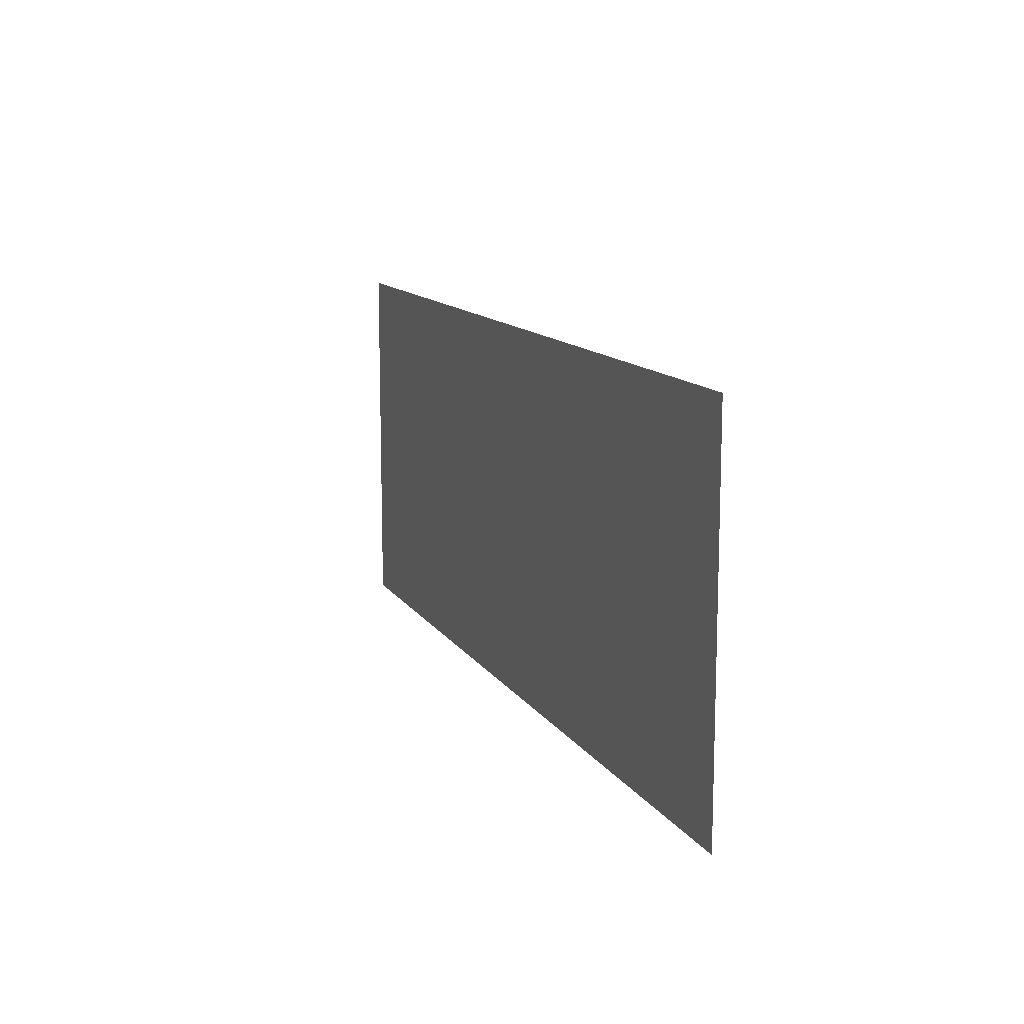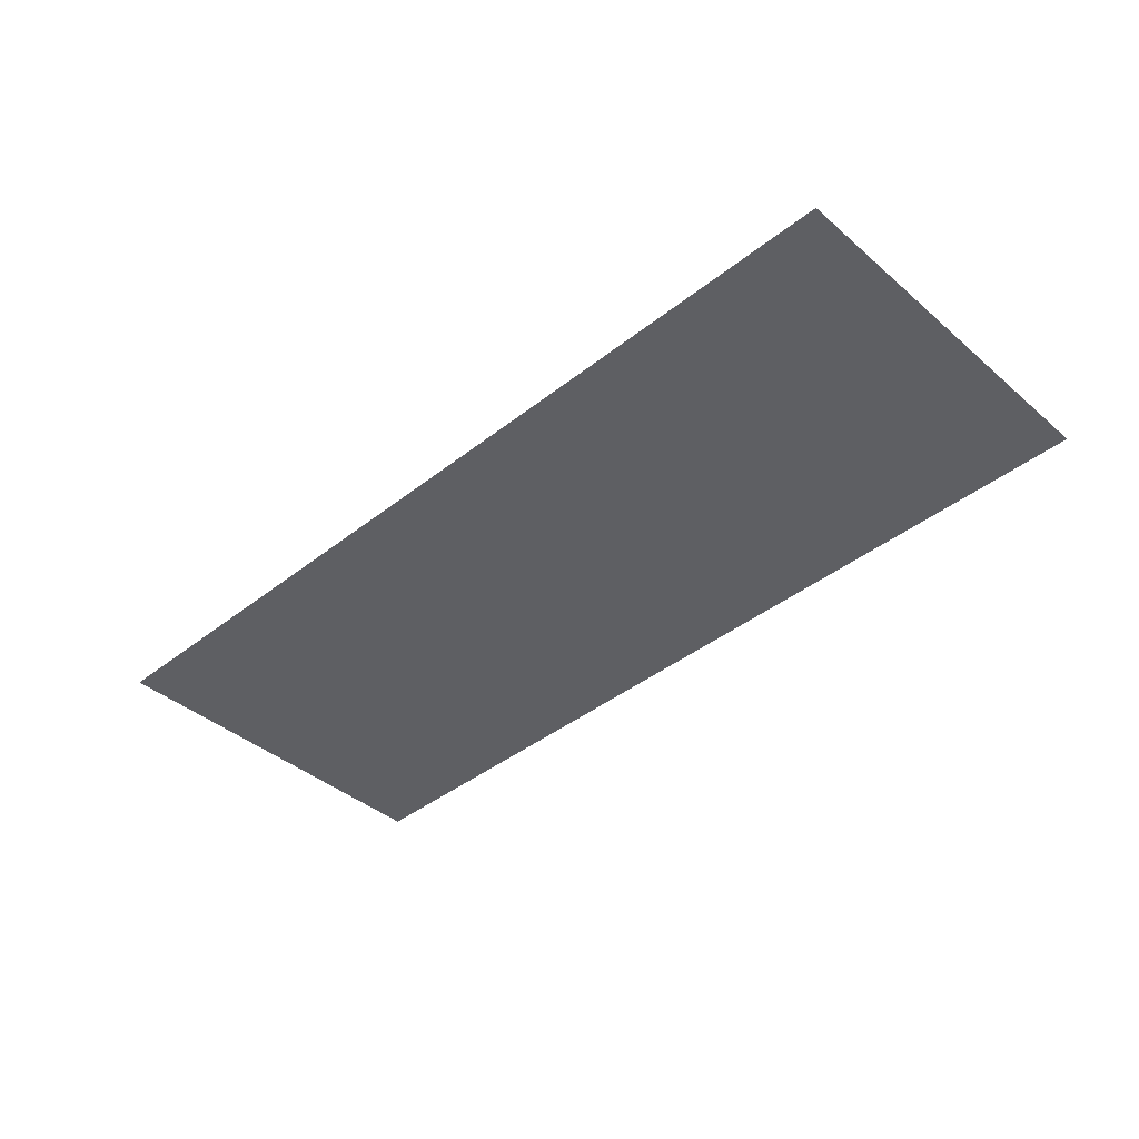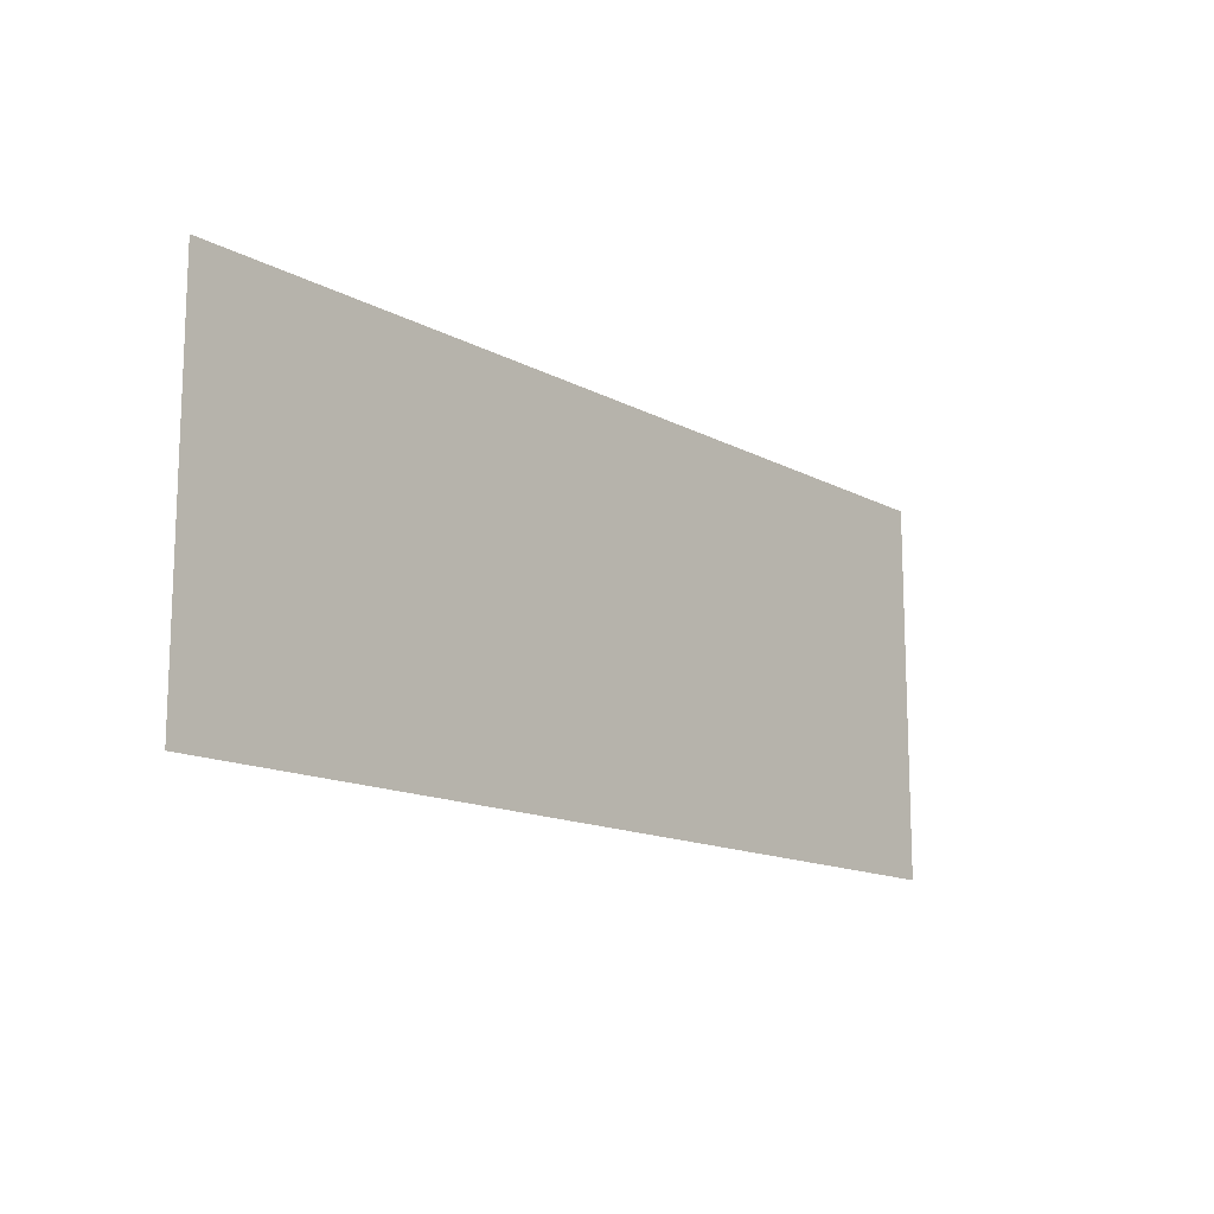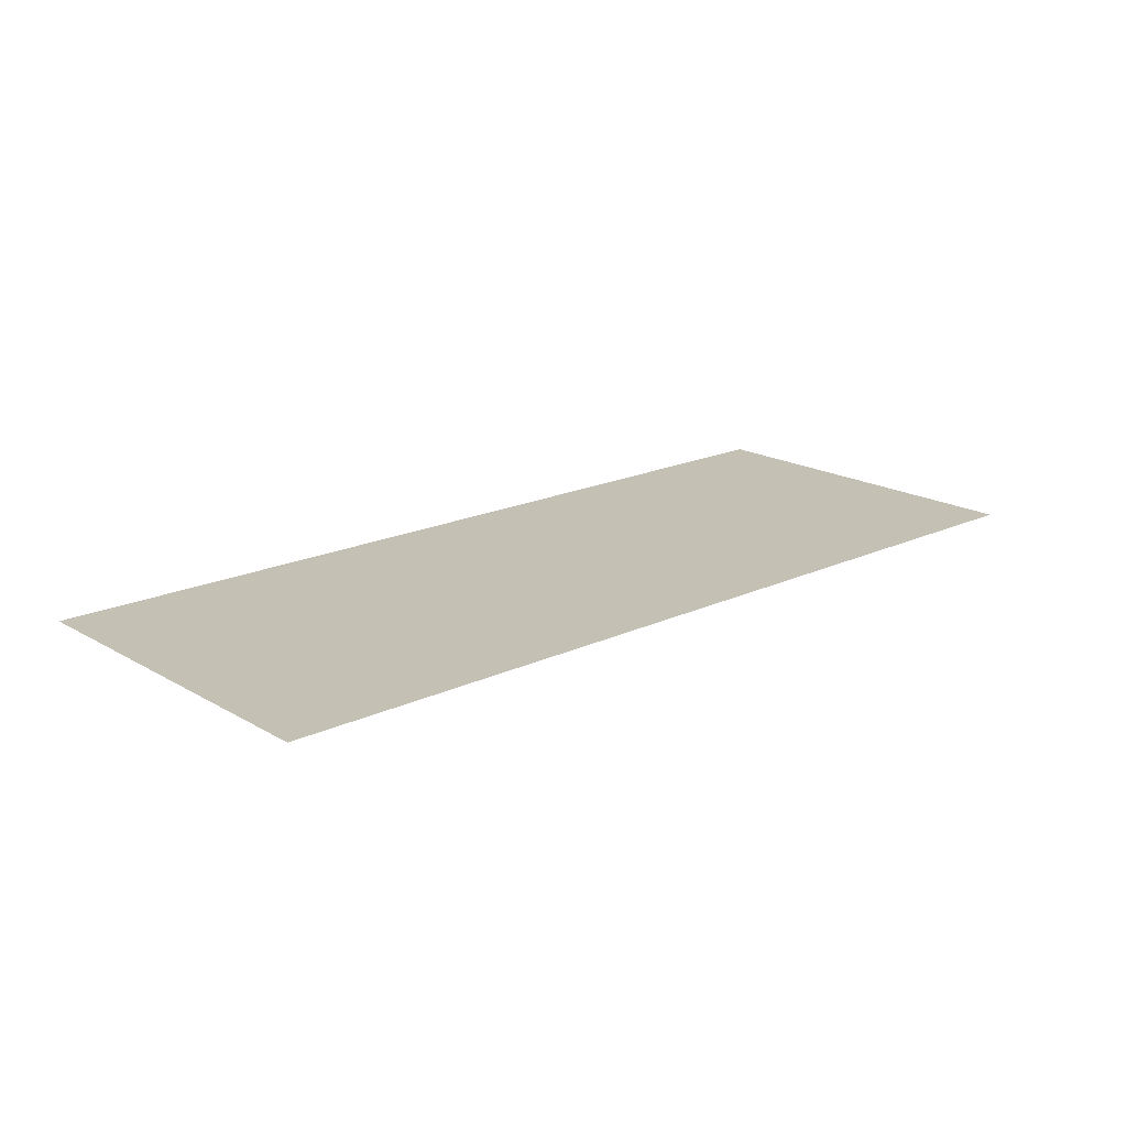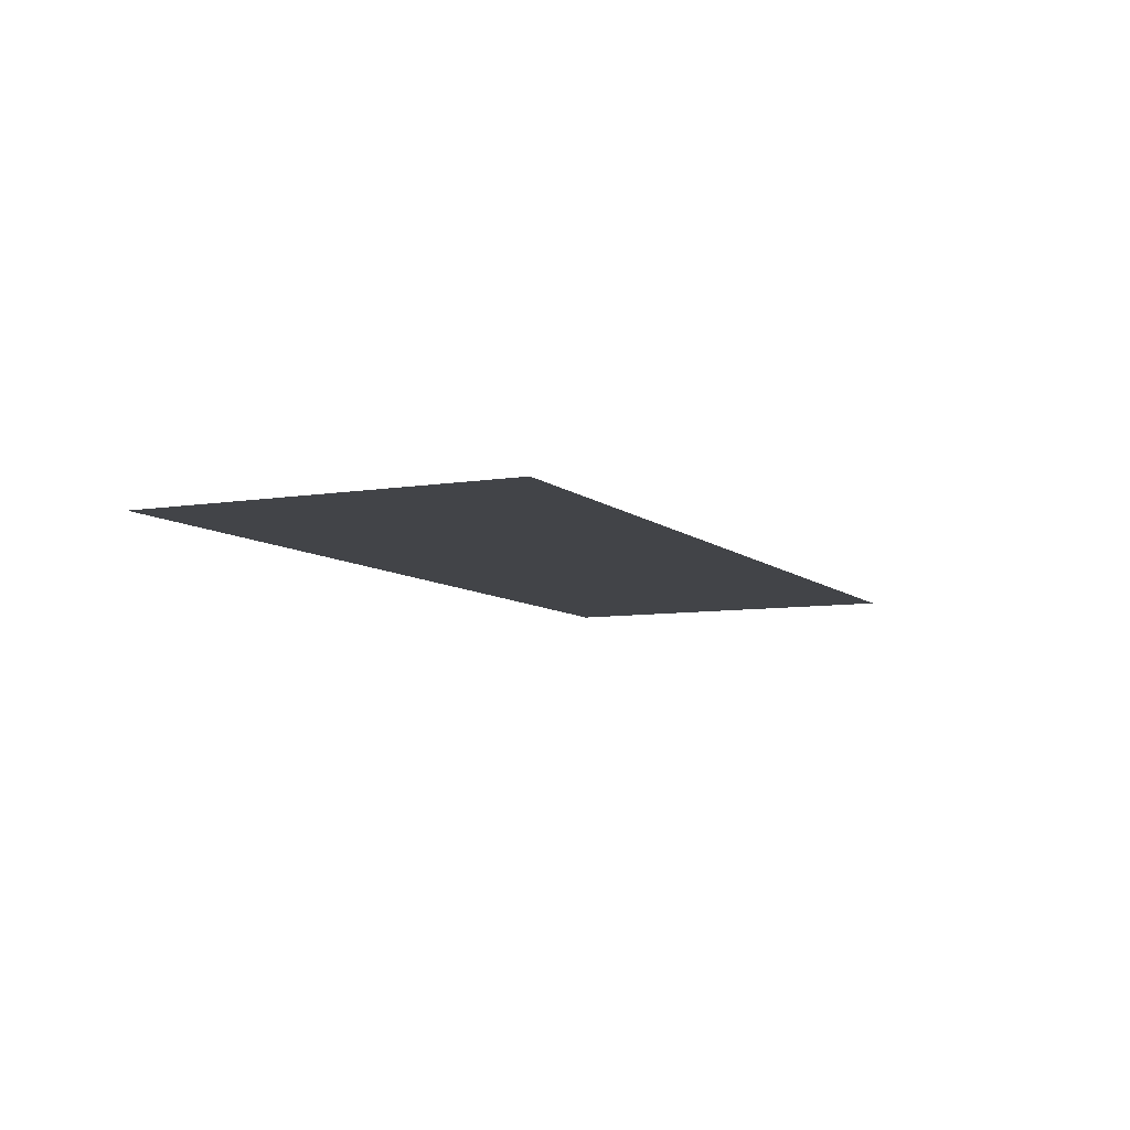
<metadata>
{"format":"obj","ext":"obj","renderer":"f3d","projection":"perspective","resolution":1024,"background":"white","views":[{"elev":12.3,"azim":69.7,"up":"+Y"},{"elev":-40.9,"azim":-136.1,"up":"+Z"},{"elev":-13.9,"azim":130.2,"up":"+Y"},{"elev":18.4,"azim":138.0,"up":"+Z"},{"elev":-7.7,"azim":-64.9,"up":"+Z"}]}
</metadata>
<code>
g [armL2] arm1 pt2
v 0.1974 -0.08 0
v 0.1974 0.08 0
v -0.1974 0.08 0
v -0.1974 -0.08 0
g [armL2] arm1 pt2_0
f 1 4 2
f 2 4 3

</code>
